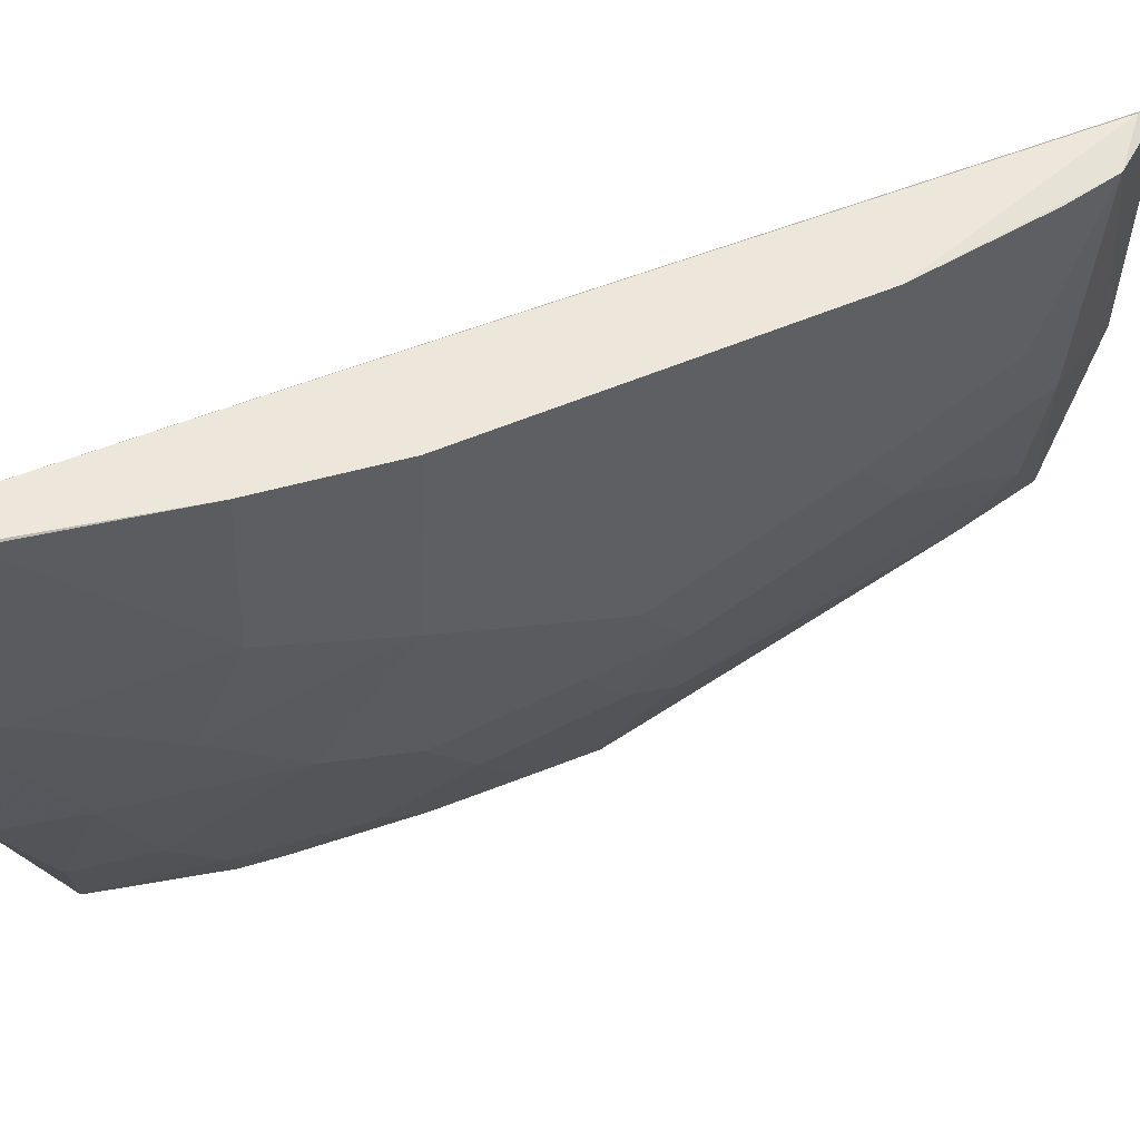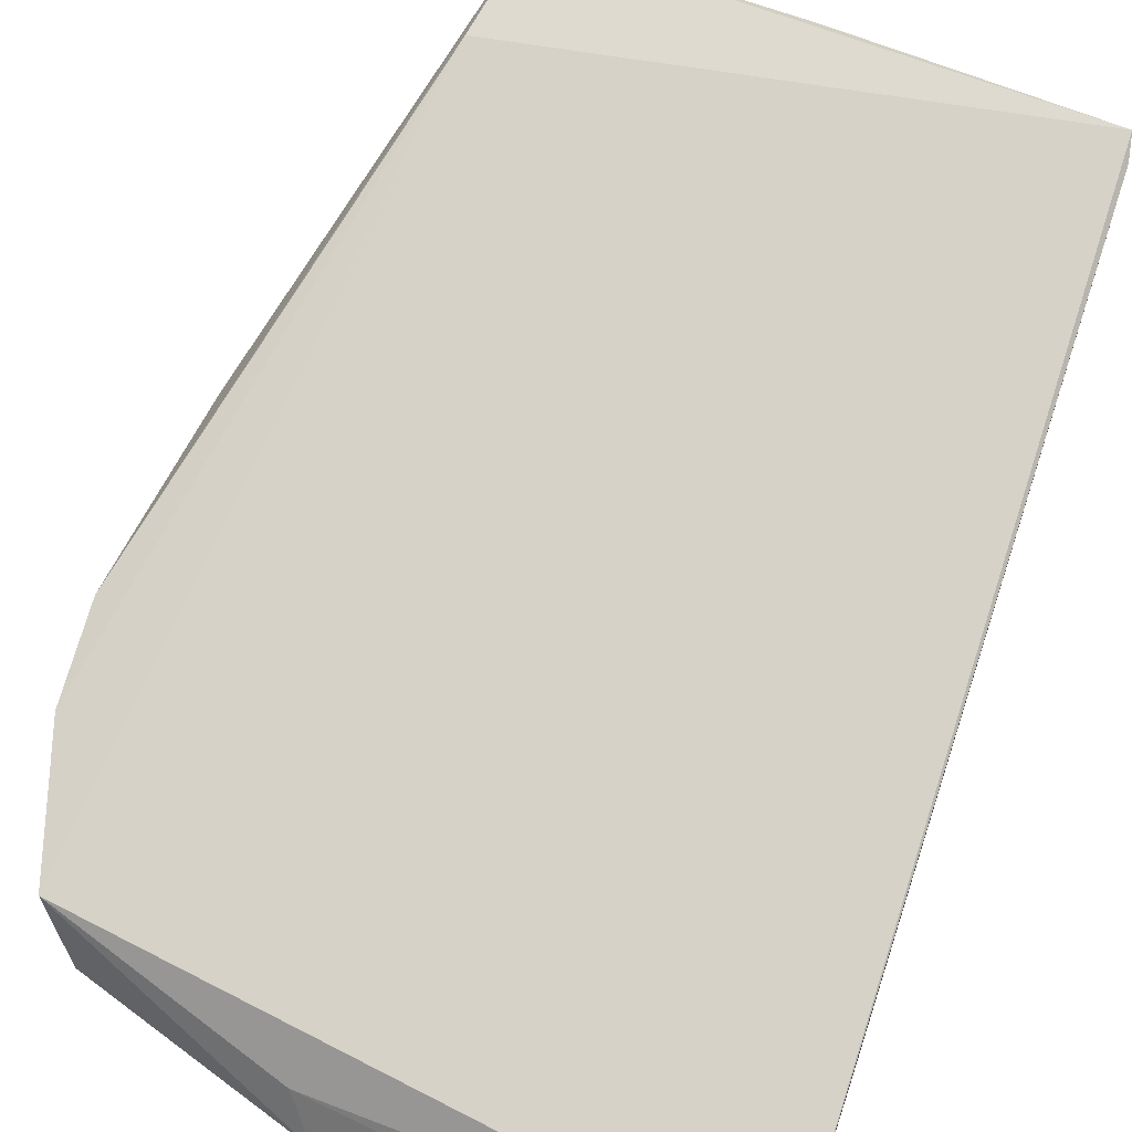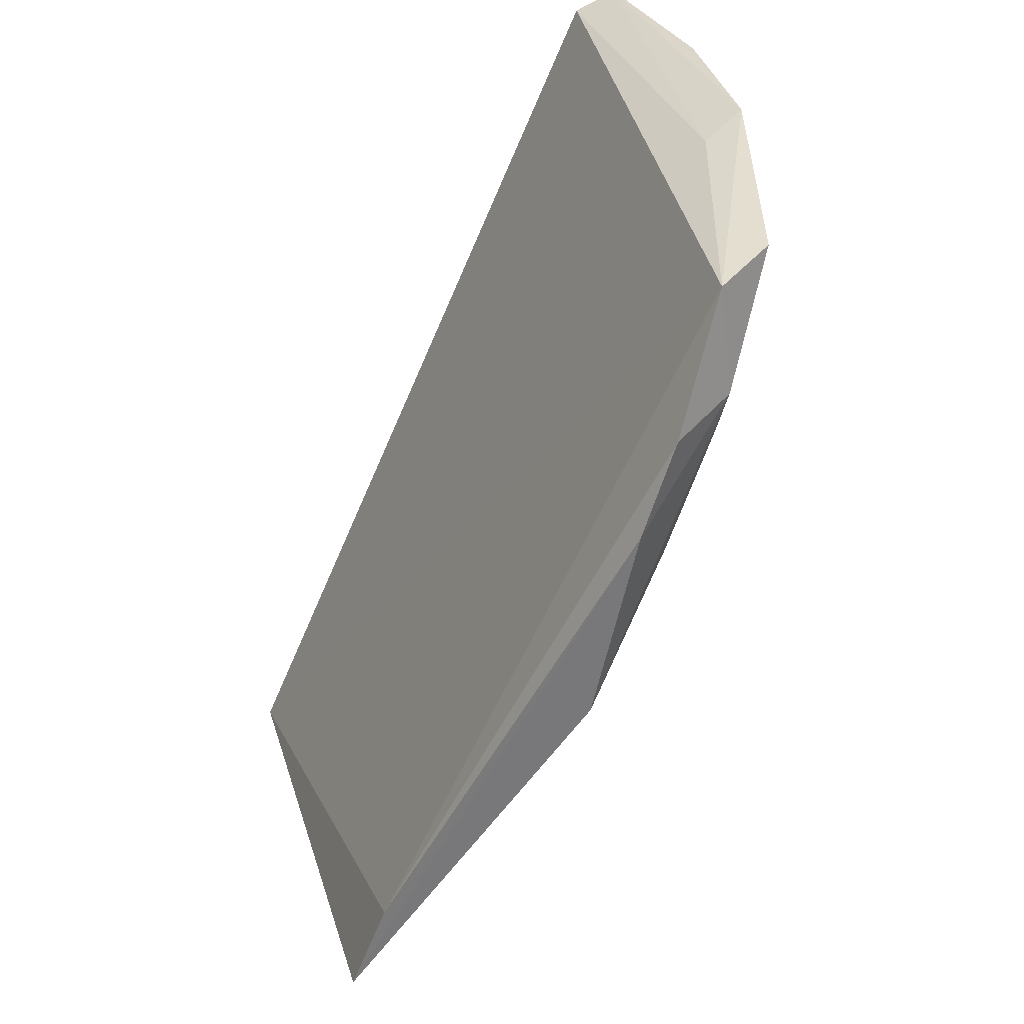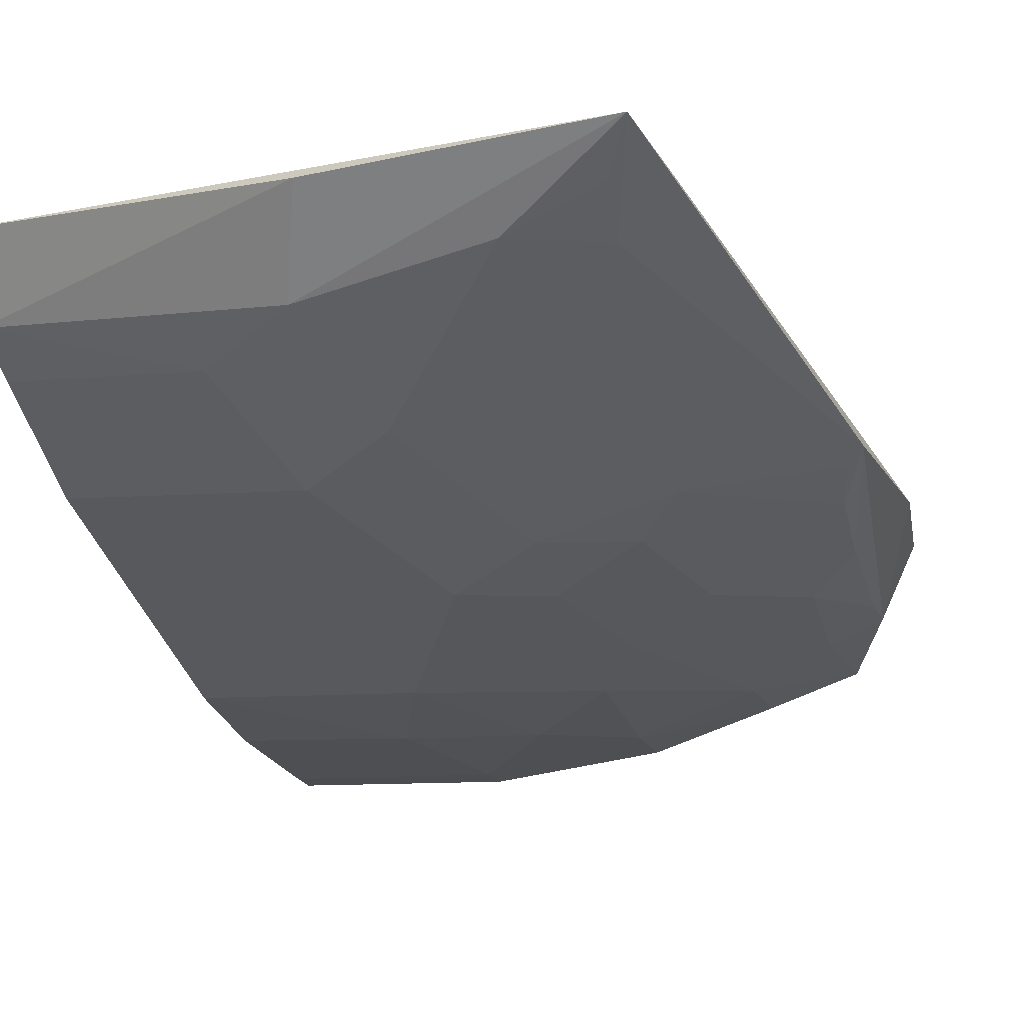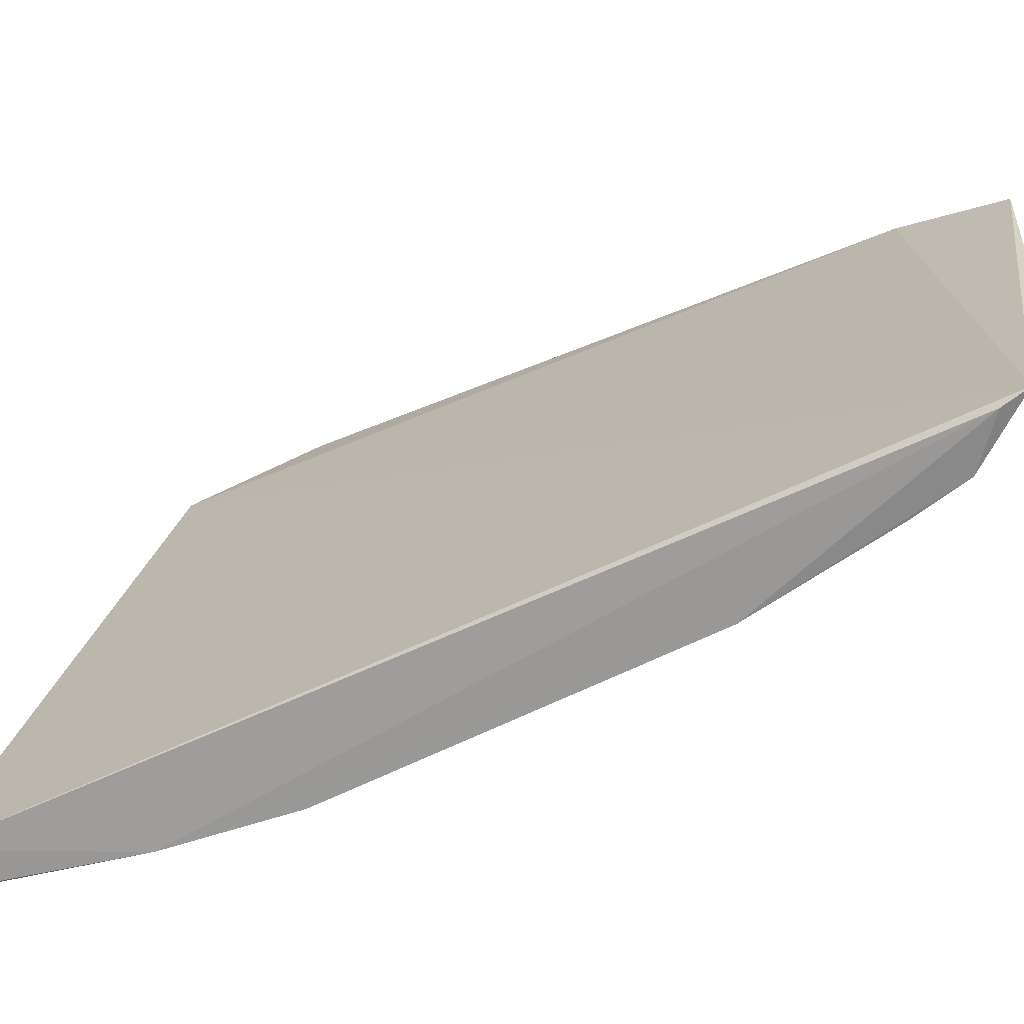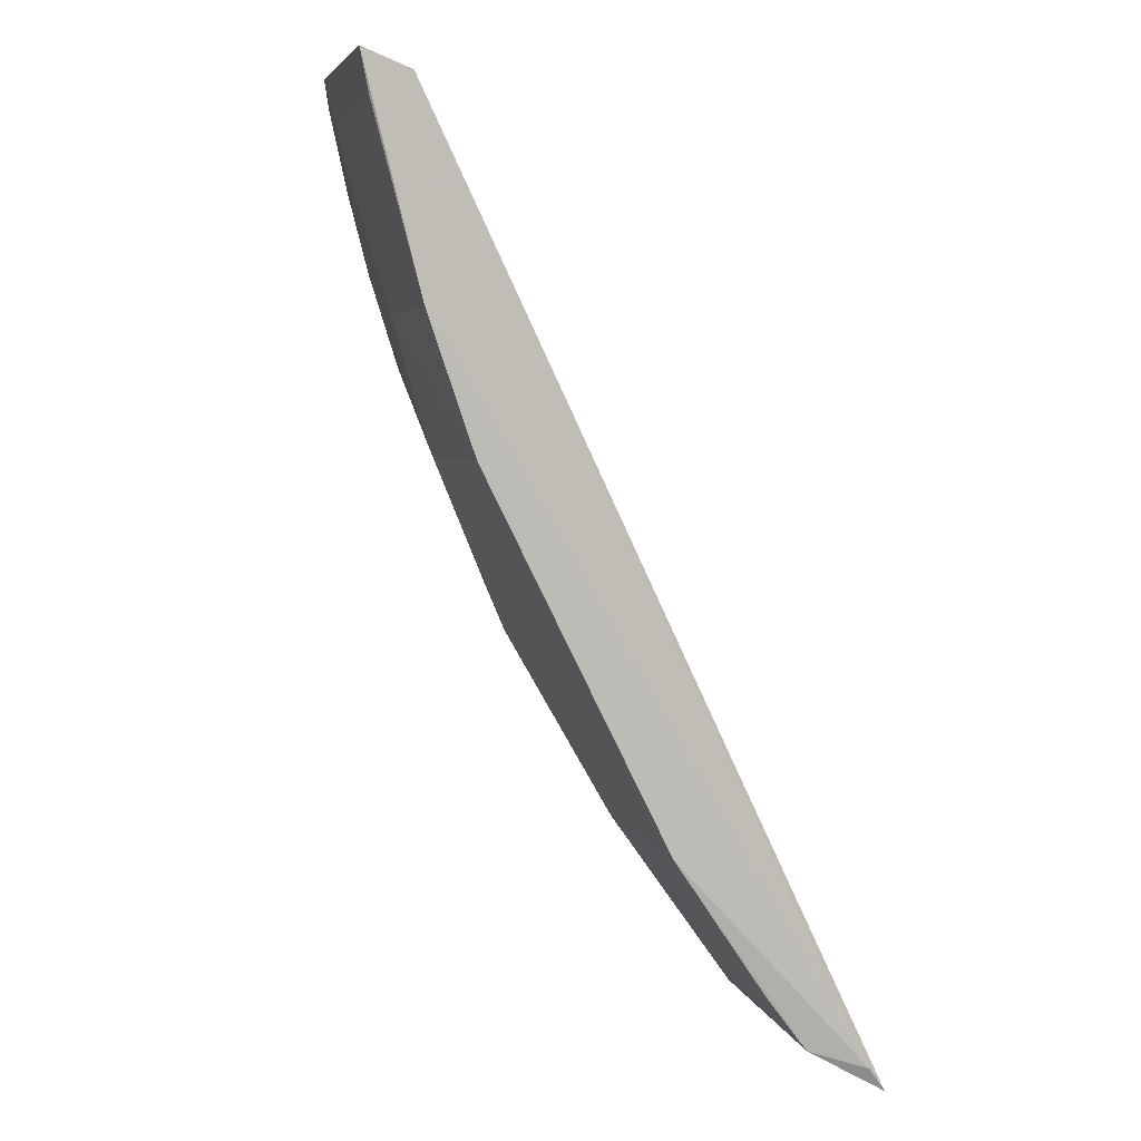
<metadata>
{"format":"obj","ext":"obj","renderer":"f3d","projection":"perspective","resolution":1024,"background":"white","views":[{"elev":-39.0,"azim":88.4,"up":"+Y"},{"elev":51.1,"azim":19.9,"up":"+Y"},{"elev":31.4,"azim":-112.9,"up":"+Z"},{"elev":-3.3,"azim":-166.7,"up":"+Y"},{"elev":14.0,"azim":99.7,"up":"+Y"},{"elev":3.1,"azim":75.0,"up":"+Z"}]}
</metadata>
<code>
v 0.003699 -0.07498 0.06777
v 0.003932 -0.07249 0.06675
v -0.03152 -0.06463 0.06431
v -0.02547 -0.04508 0.01856
v 0.003872 -0.04903 0.01776
v -0.01743 -0.06429 0.04183
v -0.01904 -0.06997 0.06673
v 0.003605 -0.05988 0.02971
v -0.02652 -0.04689 0.02438
v -0.03276 -0.05718 0.04059
v -0.01757 -0.07185 0.06316
v 0.004127 -0.04994 0.01901
v 0.003681 -0.07196 0.05597
v -0.01033 -0.05233 0.02044
v -0.02425 -0.05949 0.03724
v -0.03399 -0.05927 0.05193
v -0.01778 -0.07282 0.06772
v -0.02899 -0.06418 0.0514
v 0.003578 -0.053 0.01995
v -0.008124 -0.06917 0.04901
v -0.00813 -0.05965 0.03008
v -0.01151 -0.04744 0.01738
v -0.02415 -0.04974 0.02322
v -0.03375 -0.06132 0.05709
v -0.008226 -0.07463 0.06789
v -0.01751 -0.0691 0.05368
v -0.0244 -0.06416 0.04663
v -0.02978 -0.0682 0.06527
v 0.003572 -0.06948 0.04883
v -0.01274 -0.05717 0.02773
v -0.01277 -0.06428 0.03959
v -0.005713 -0.05481 0.02279
v -0.01953 -0.04976 0.02069
v -0.03196 -0.06519 0.05823
v -0.0128 -0.07158 0.05848
v -0.005754 -0.07177 0.05598
v -0.02208 -0.06169 0.03966
v -0.01981 -0.0667 0.04901
v -0.03146 -0.05978 0.04422
v -0.02487 -0.07018 0.06534
v -0.01734 -0.06187 0.03723
v 0.003539 -0.05508 0.02267
v -0.02426 -0.04751 0.02059
v -0.008173 -0.07411 0.06556
v 0.003597 -0.07449 0.0655
v -0.0245 -0.06914 0.06088
v -0.03147 -0.062 0.04904
v -0.03193 -0.05807 0.04142
v -0.02907 -0.06663 0.05855
v -0.03168 -0.06459 0.05598
f 5 3 2
f 7 1 2
f 7 2 3
f 9 5 4
f 9 3 5
f 12 5 2
f 13 2 1
f 13 12 2
f 13 8 12
f 16 9 4
f 16 4 10
f 17 1 7
f 17 7 3
f 19 12 8
f 19 5 12
f 22 14 4
f 22 4 5
f 22 19 14
f 22 5 19
f 23 15 10
f 23 10 4
f 24 3 9
f 24 9 16
f 25 17 11
f 25 1 17
f 26 6 20
f 28 17 3
f 29 20 8
f 29 8 13
f 31 20 6
f 31 21 8
f 31 8 20
f 32 8 21
f 32 14 19
f 32 30 14
f 32 21 30
f 33 4 14
f 33 14 30
f 33 30 15
f 33 15 23
f 34 24 16
f 34 16 10
f 34 28 3
f 34 3 24
f 35 26 20
f 35 11 26
f 36 29 13
f 36 20 29
f 36 35 20
f 37 6 27
f 38 18 27
f 38 27 6
f 38 6 26
f 39 37 27
f 39 15 37
f 40 11 17
f 40 17 28
f 41 30 21
f 41 21 31
f 41 31 6
f 41 6 37
f 41 37 15
f 41 15 30
f 42 32 19
f 42 19 8
f 42 8 32
f 43 33 23
f 43 23 4
f 43 4 33
f 44 25 11
f 44 11 35
f 44 35 36
f 45 36 13
f 45 13 1
f 45 44 36
f 45 1 25
f 45 25 44
f 46 38 26
f 46 18 38
f 46 26 11
f 46 11 40
f 46 40 28
f 47 39 27
f 47 27 18
f 47 10 39
f 48 39 10
f 48 10 15
f 48 15 39
f 49 18 46
f 49 46 28
f 49 28 34
f 50 47 18
f 50 34 10
f 50 10 47
f 50 49 34
f 50 18 49

</code>
